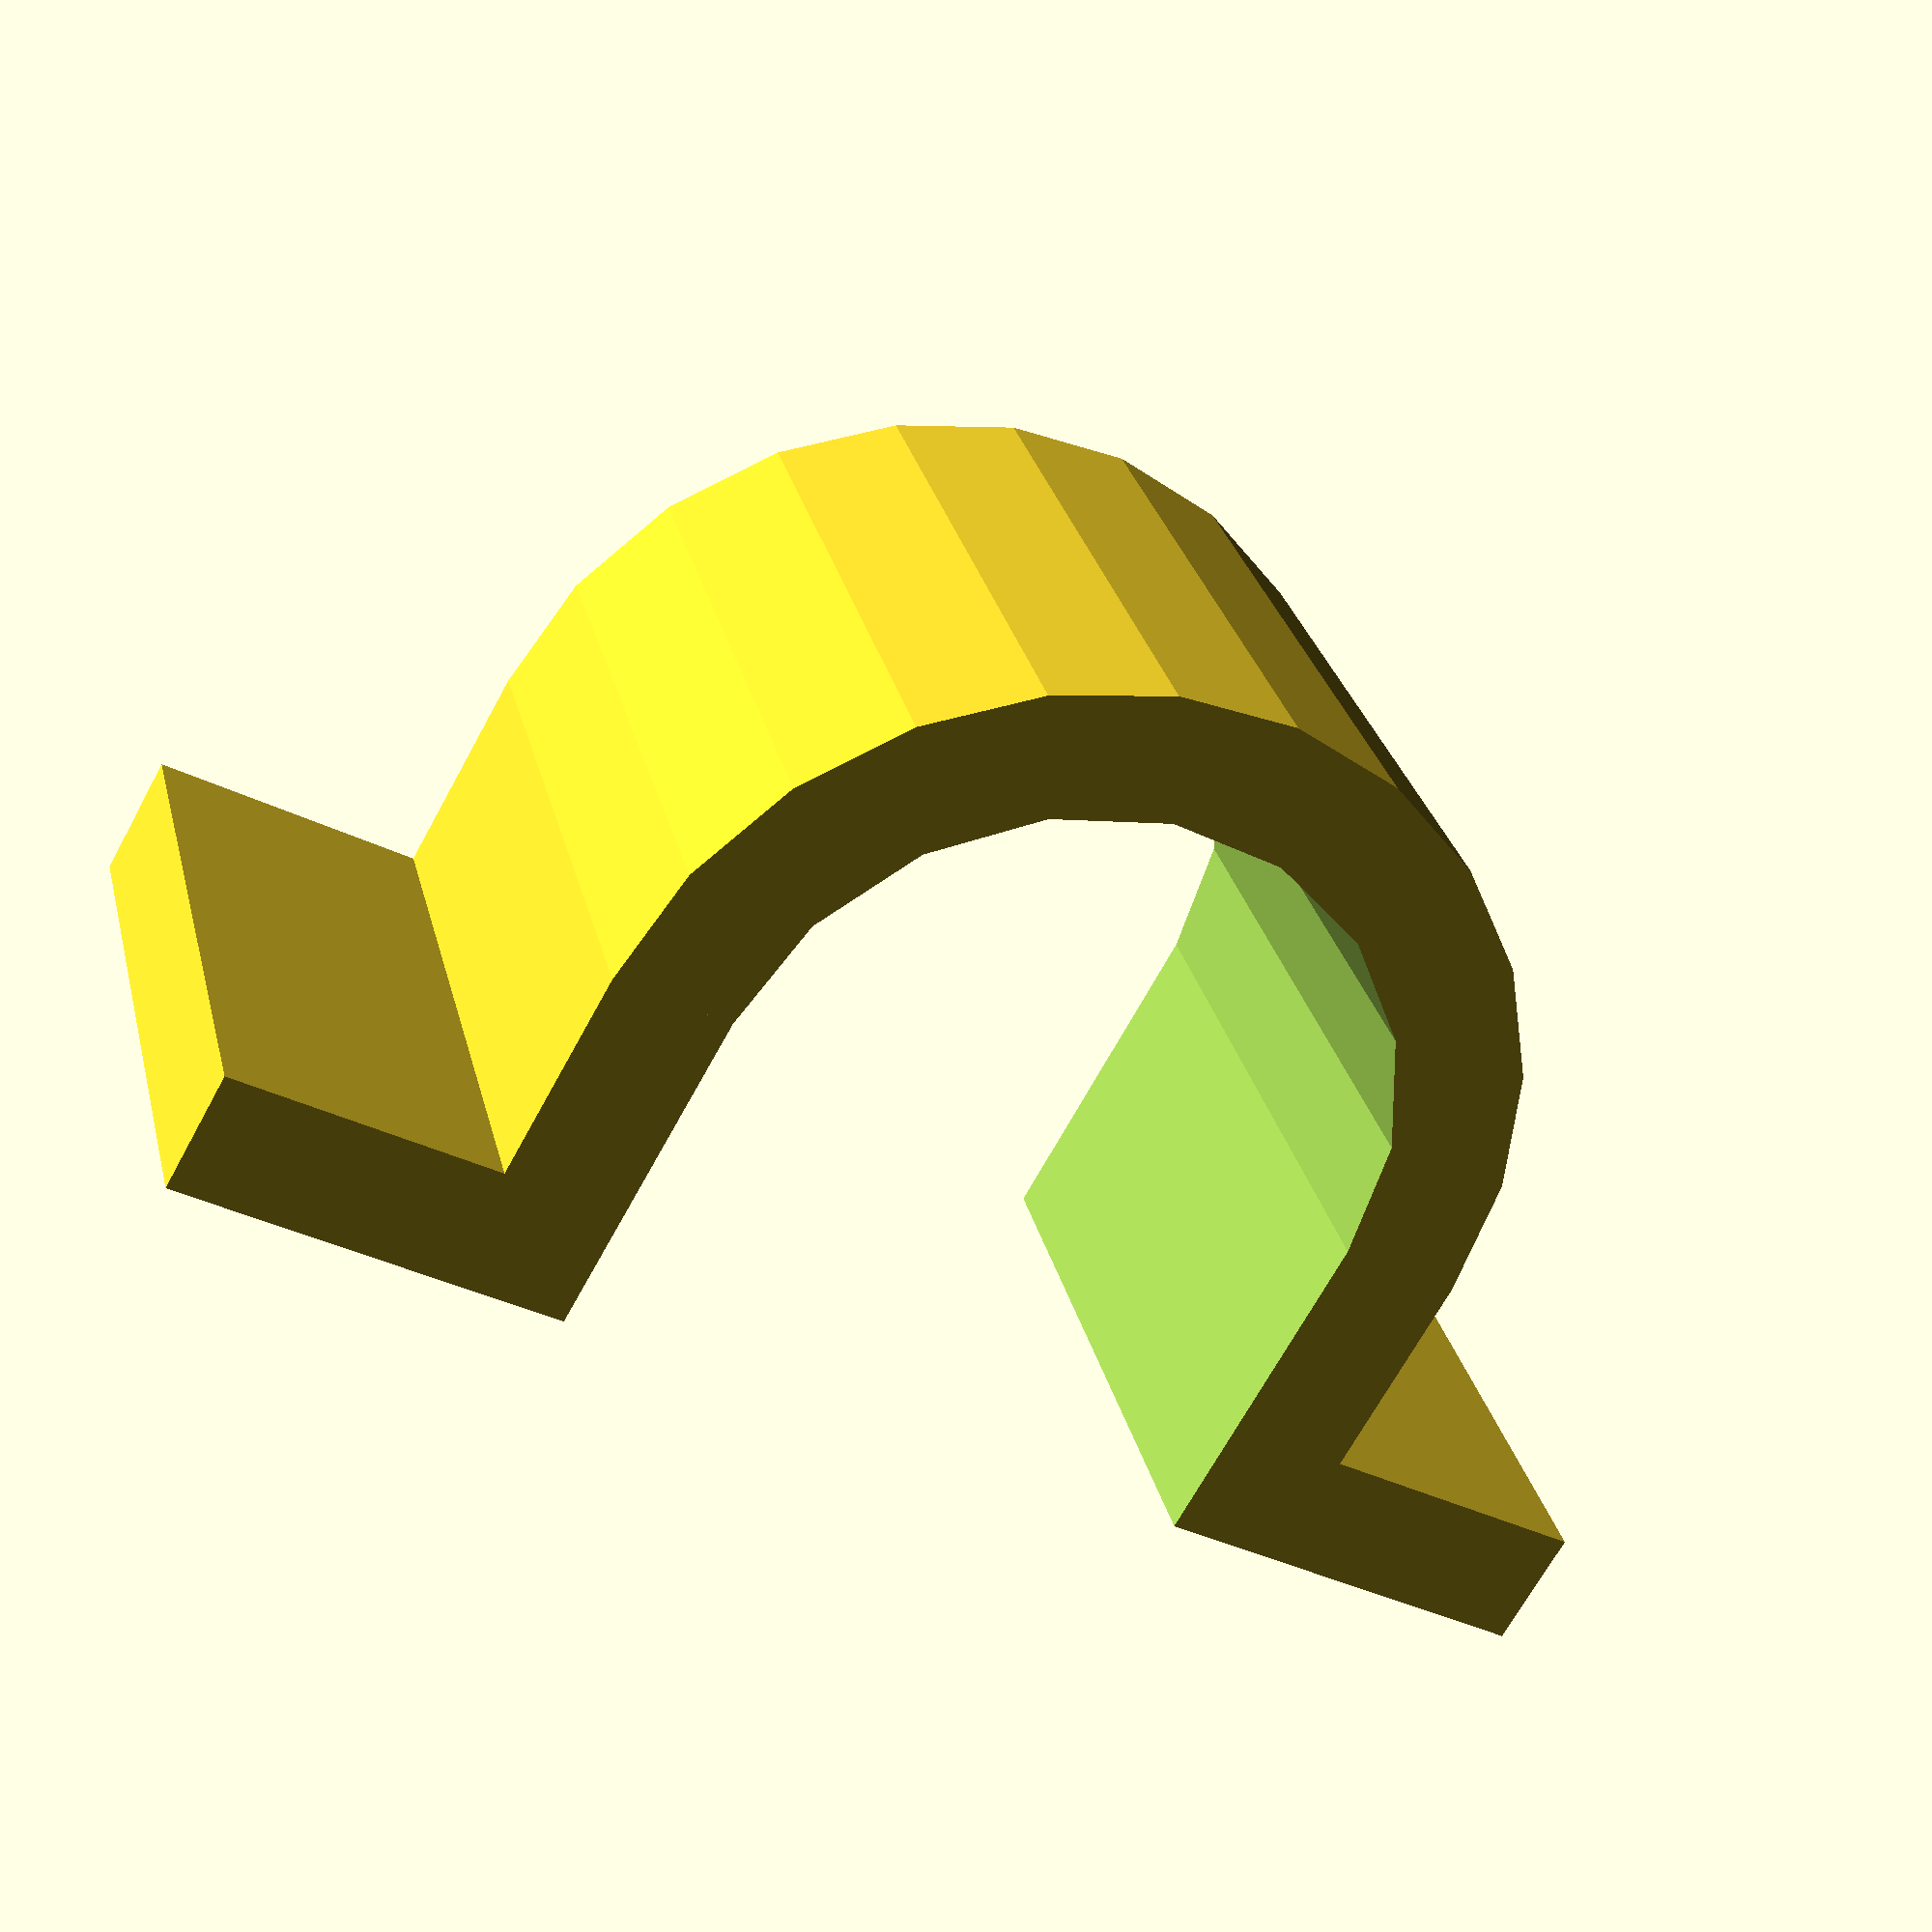
<openscad>
smidge = 0.5;

module cylinder_part_of_arch(diameter, grow, width) {
  translate([0, 0, -.5*grow])
    intersection() {
      cylinder(d = diameter, h = grow + width);
      translate([-.5*diameter, -.5*diameter, 0]) 
        cube([diameter, diameter/2+smidge, width+2*smidge]);
    }
}

module straight_sides_of_arch(wall_height, diameter, grow, width) {
  translate([-diameter/2, 0, -.5*grow]) 
    cube([diameter, wall_height + grow, width + grow]);
}

module arch(wall_height, diameter, grow, width) {
  cylinder_part_of_arch(diameter, grow, width);
  straight_sides_of_arch(wall_height, diameter, grow, width);
}

module hollow_arch(cable_diameter, screw_head_height, width) {
  difference() {
    arch(cable_diameter/2, cable_diameter + (2 * screw_head_height), 0, width);
    arch(cable_diameter/2, cable_diameter, 2 * smidge, width);
  }
}

module arch_waste(cable_diameter, width) {
    arch(cable_diameter/2, cable_diameter, 2 * smidge, width);
}

module base(cable_diameter, screw_head_height, screw_head_diameter, width) {

  difference() {
    translate([-(4 * screw_head_height + cable_diameter + screw_head_diameter)/2, cable_diameter/2 - screw_head_height, 0]) 
      cube([4 * screw_head_height + cable_diameter + screw_head_diameter, screw_head_height, width]);
    arch_waste(cable_diameter, width);
  }
}

module u_bracket(cable_diameter, screw_head_height, screw_head_diameter) {
  width = 2 * screw_head_diameter;
  union() {
    hollow_arch(cable_diameter, screw_head_height, width);
    base(cable_diameter, screw_head_height, screw_head_diameter, width);
  }
}

u_bracket(cable_diameter = 11, screw_head_height = 2, screw_head_diameter = 5);

</openscad>
<views>
elev=330.4 azim=150.7 roll=166.7 proj=p view=wireframe
</views>
